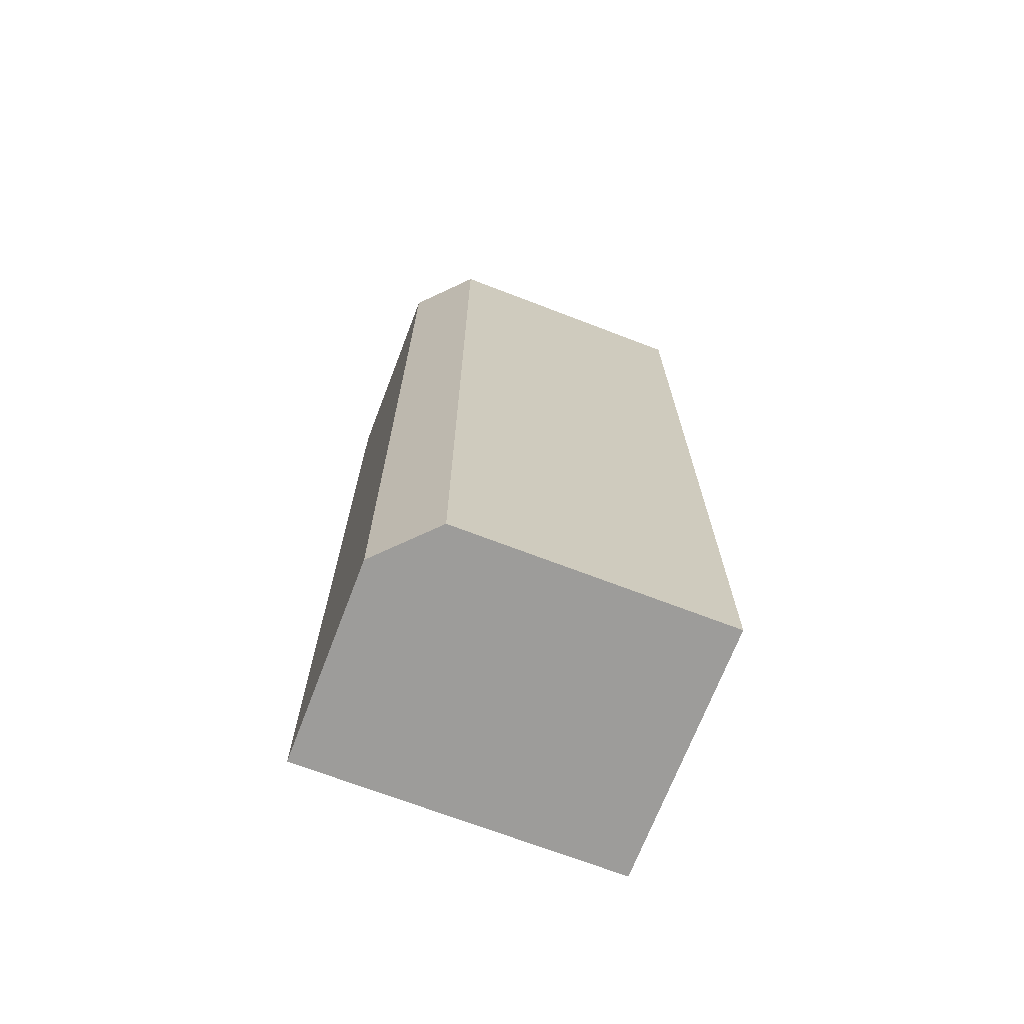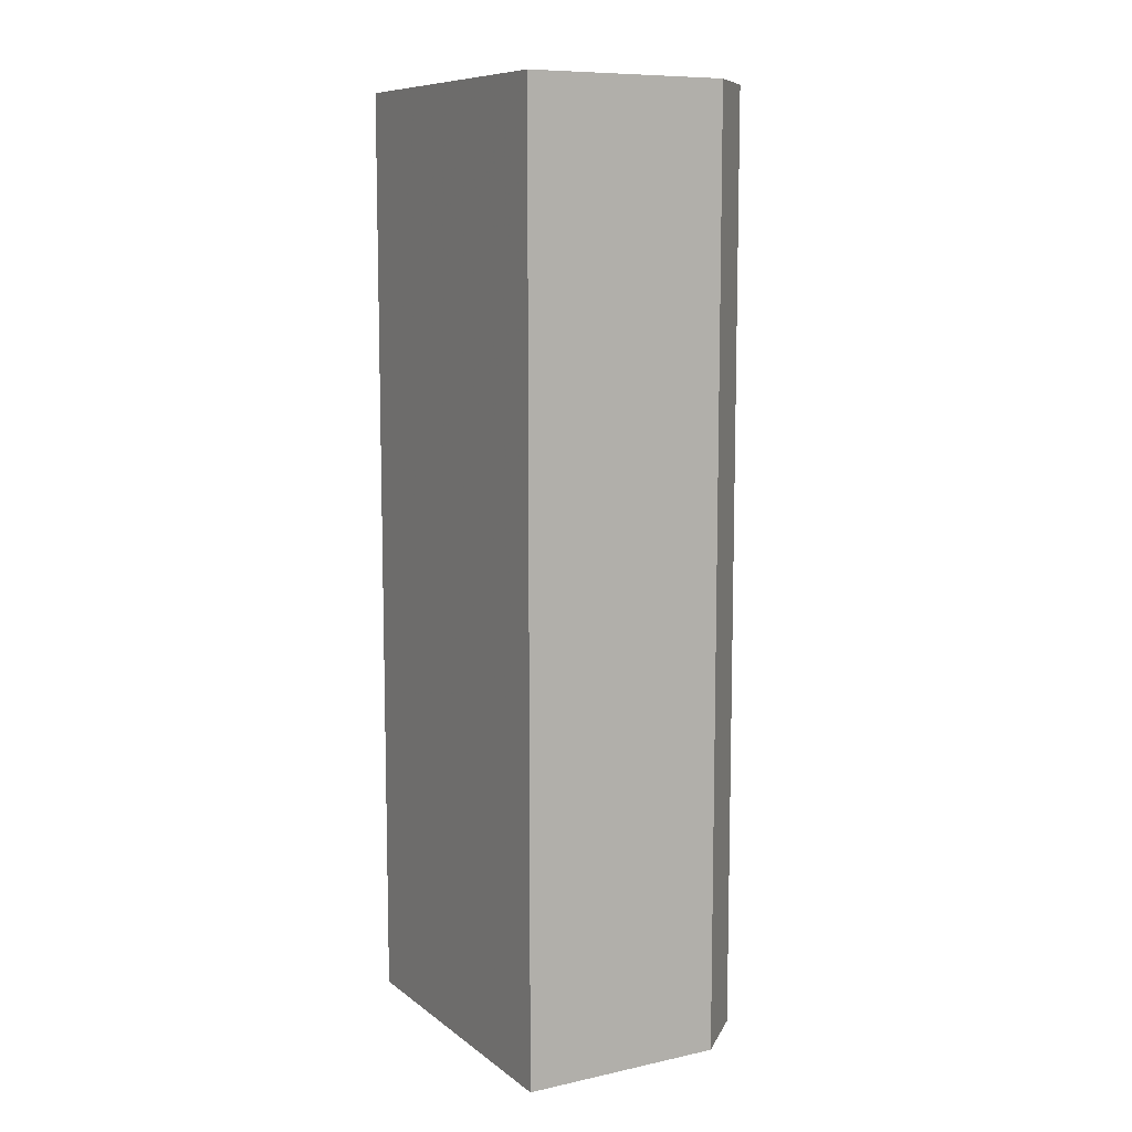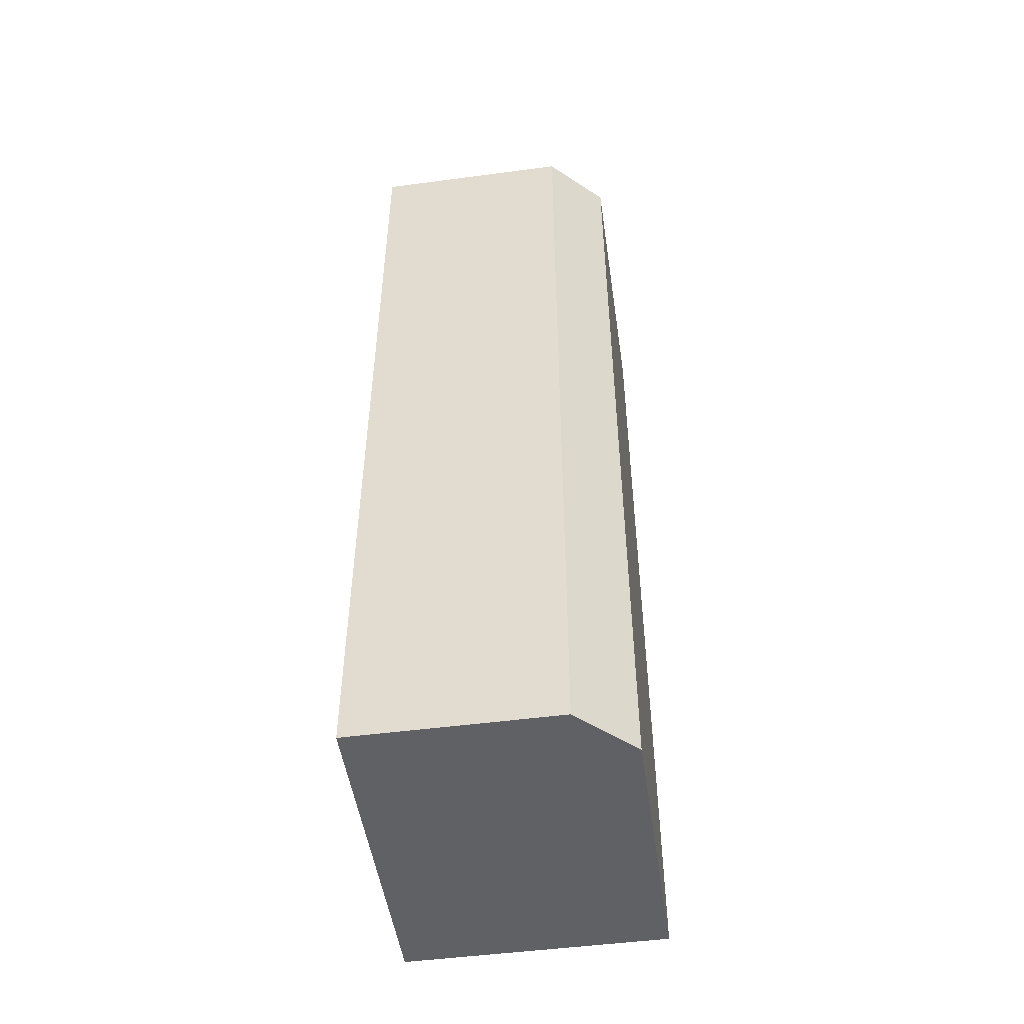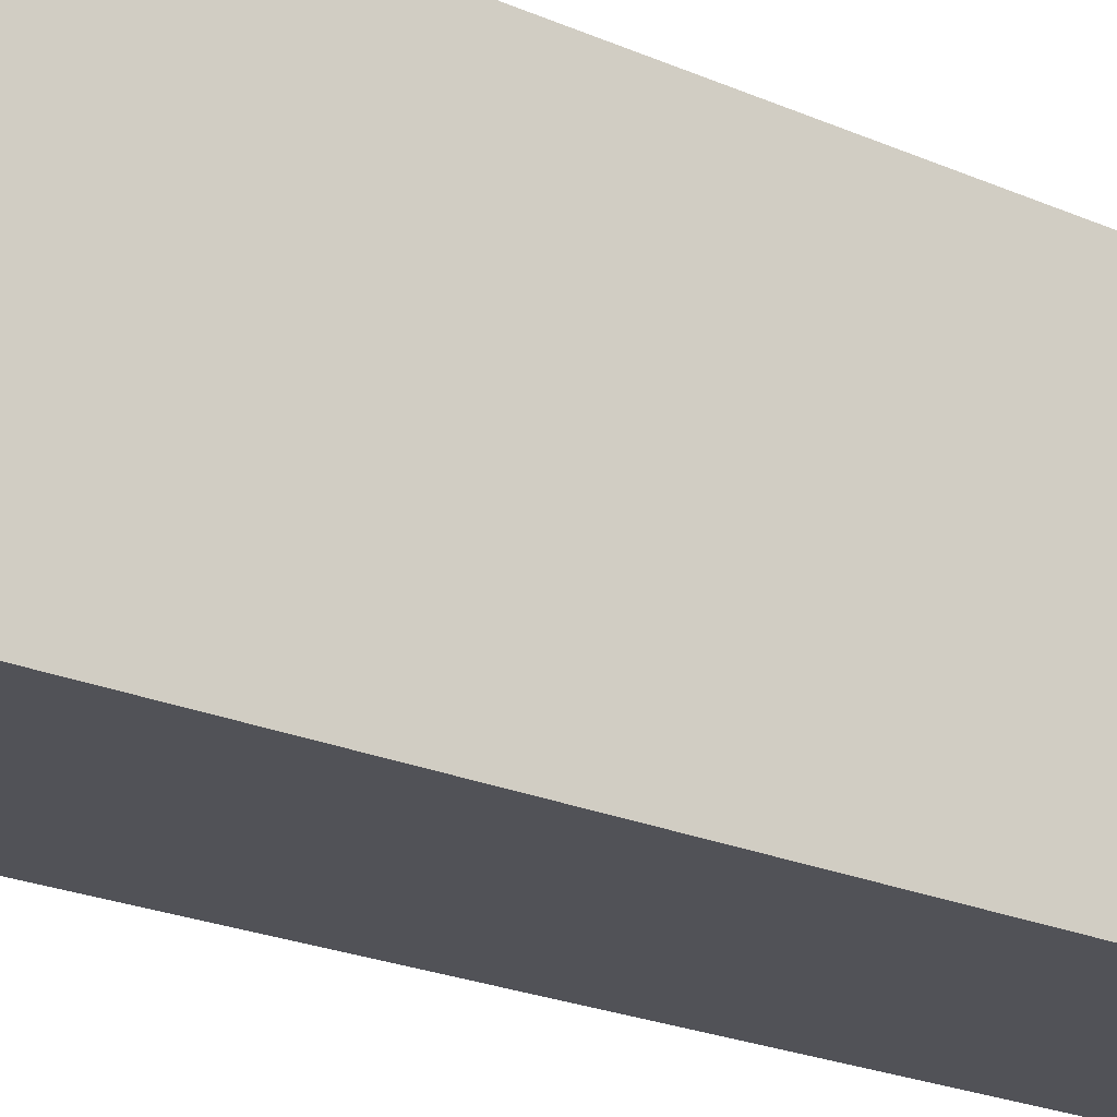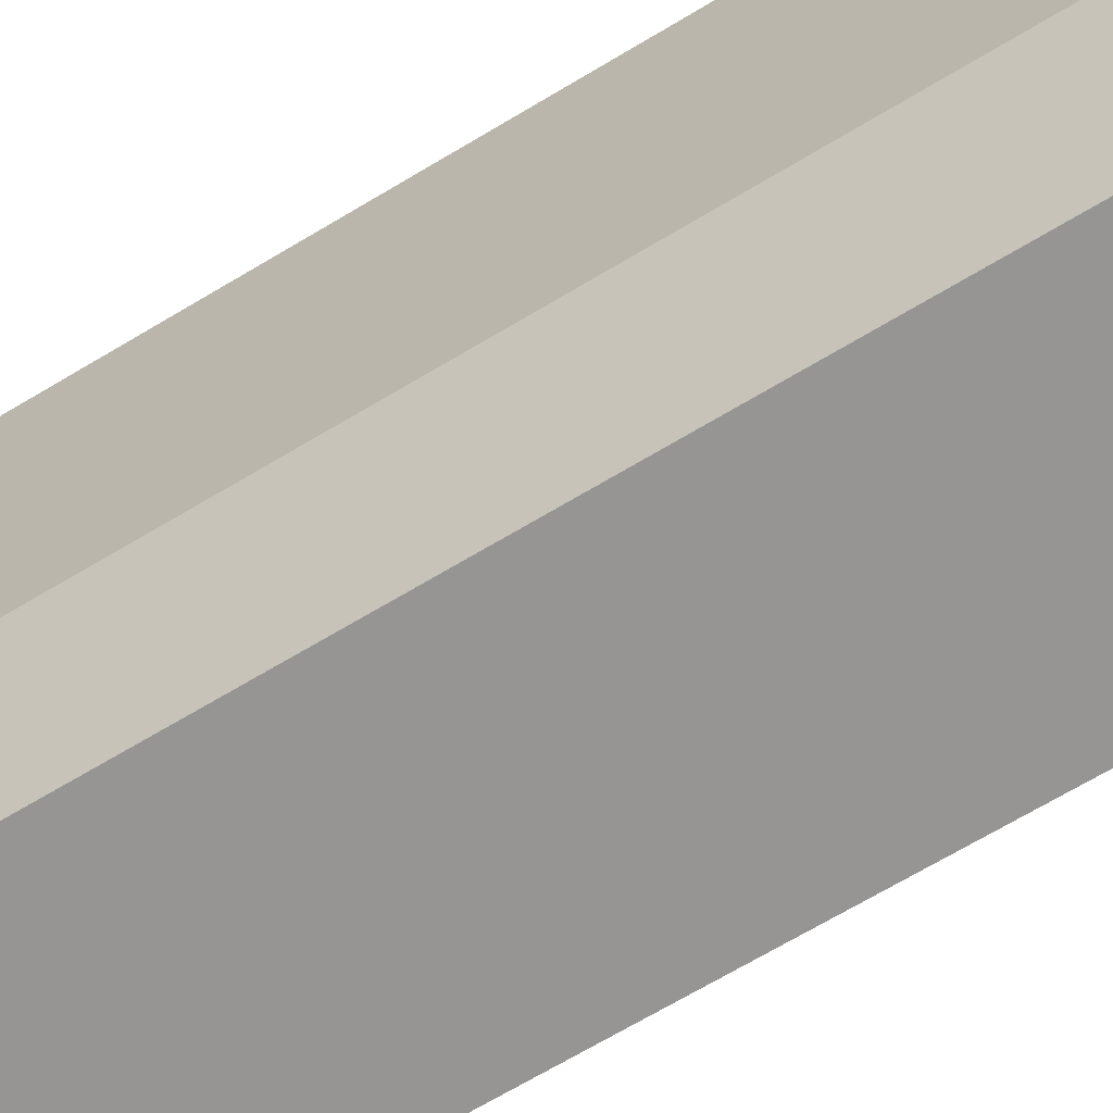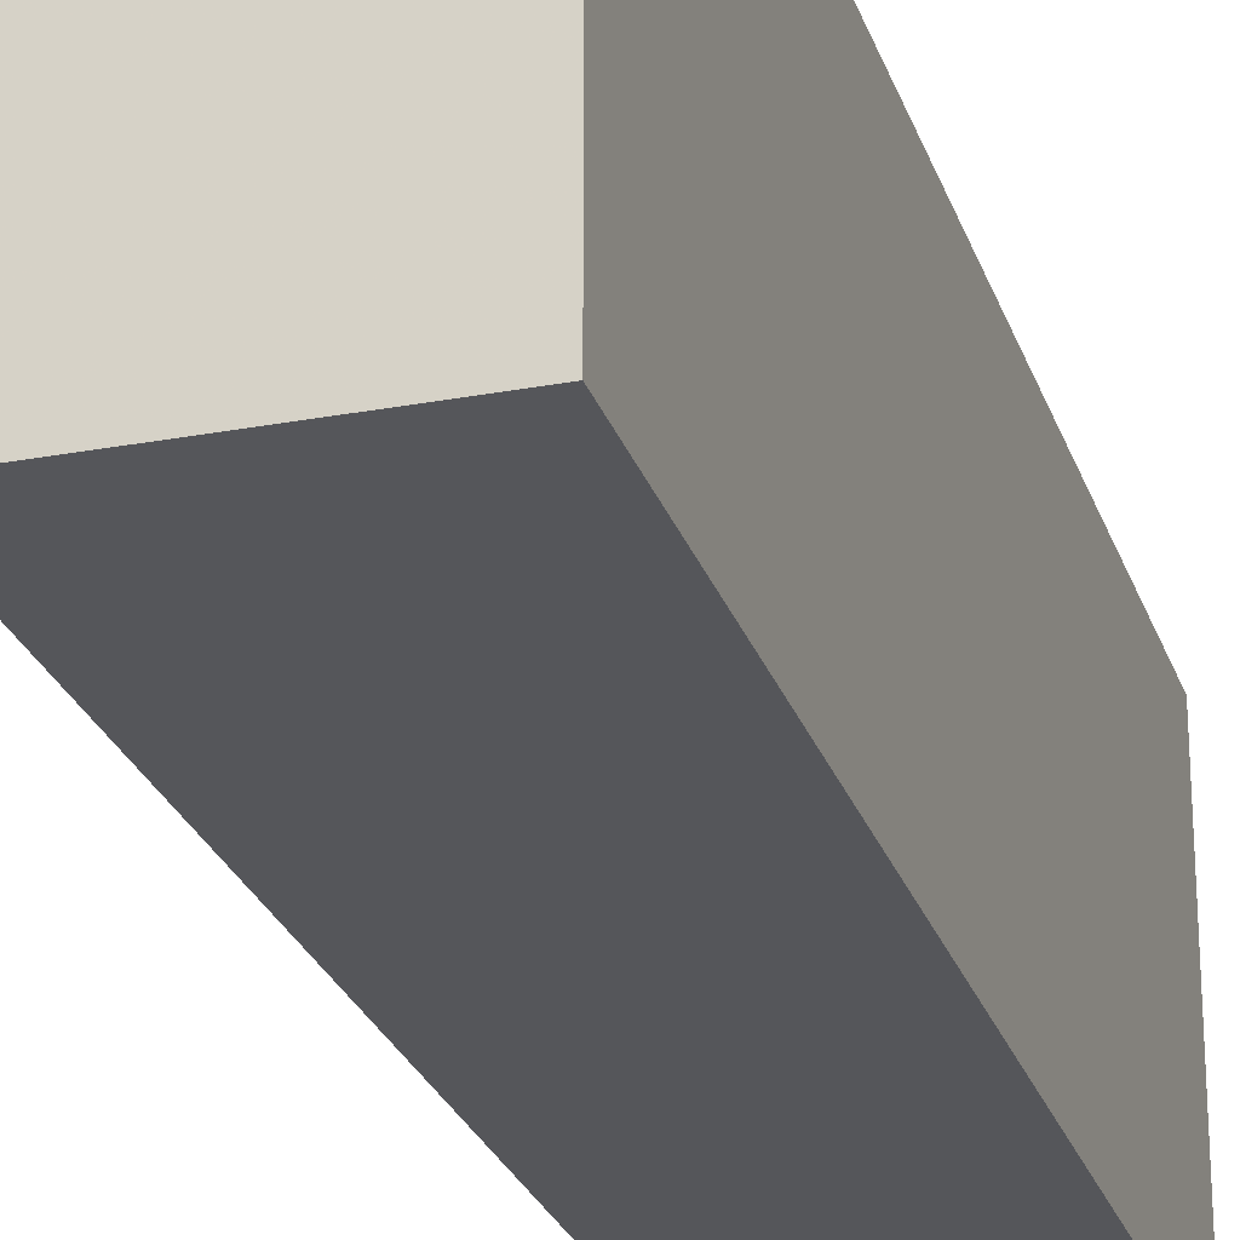
<metadata>
{"format":"obj","ext":"obj","renderer":"f3d","projection":"perspective","resolution":1024,"background":"white","views":[{"elev":-70.1,"azim":69.0,"up":"+Z"},{"elev":9.4,"azim":-29.3,"up":"+Z"},{"elev":-49.9,"azim":8.3,"up":"+Z"},{"elev":-21.6,"azim":-128.2,"up":"+Y"},{"elev":-67.5,"azim":121.2,"up":"+Y"},{"elev":-25.8,"azim":-163.4,"up":"+Y"}]}
</metadata>
<code>
v -0.005 0.001556 -0.005
v -0.005 0.005 -0.005
v -0.002835 0.001556 -0.005
v -0.005 0.001556 0.005
v -0.002248 0.005 -0.005
v -0.005 0.005 0.005
v -0.002248 0.002122 -0.005
v -0.002835 0.001556 0.005
v -0.002248 0.005 0.005
v -0.002248 0.002122 0.005
f 1 2 5
f 1 5 7
f 1 7 3
f 1 3 8
f 1 8 4
f 1 4 6
f 1 6 2
f 2 6 9
f 2 9 5
f 3 7 10
f 3 10 8
f 4 8 10
f 4 10 9
f 4 9 6
f 5 9 10
f 5 10 7

</code>
